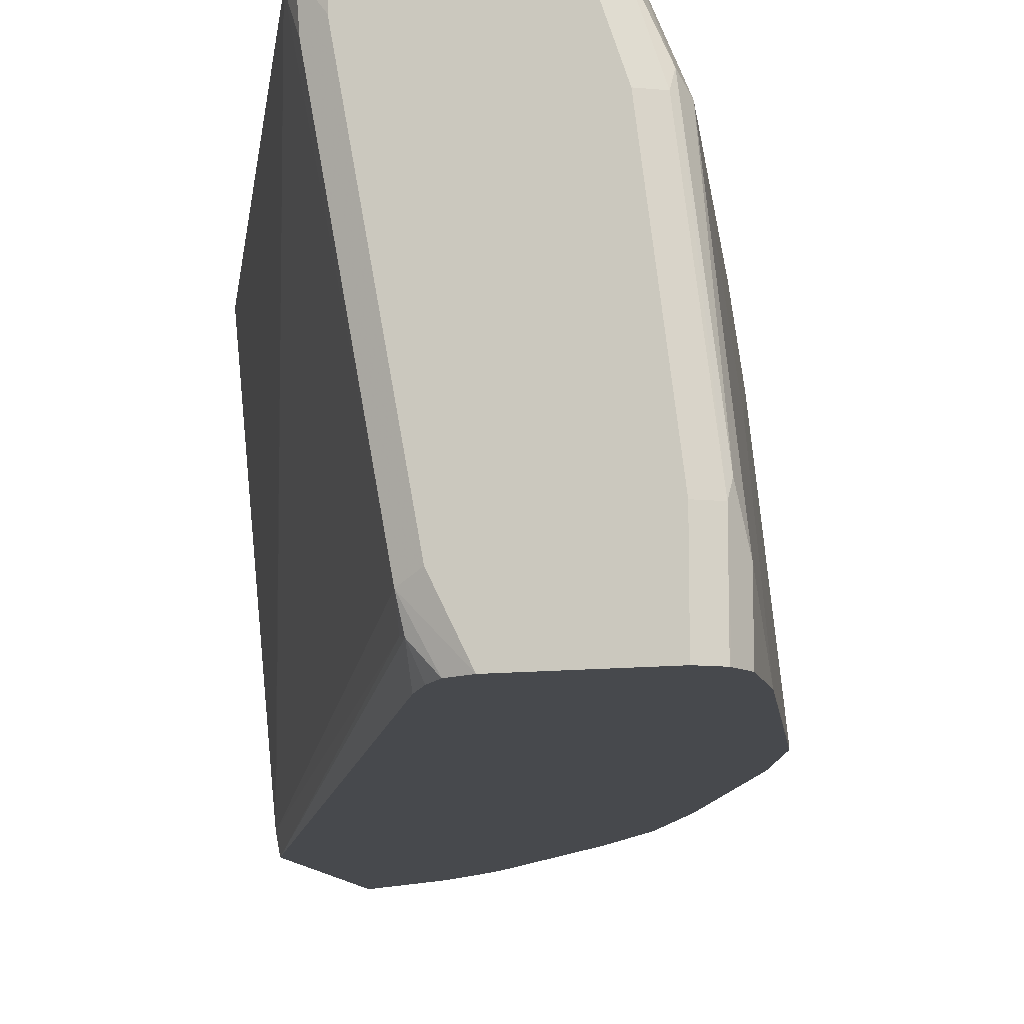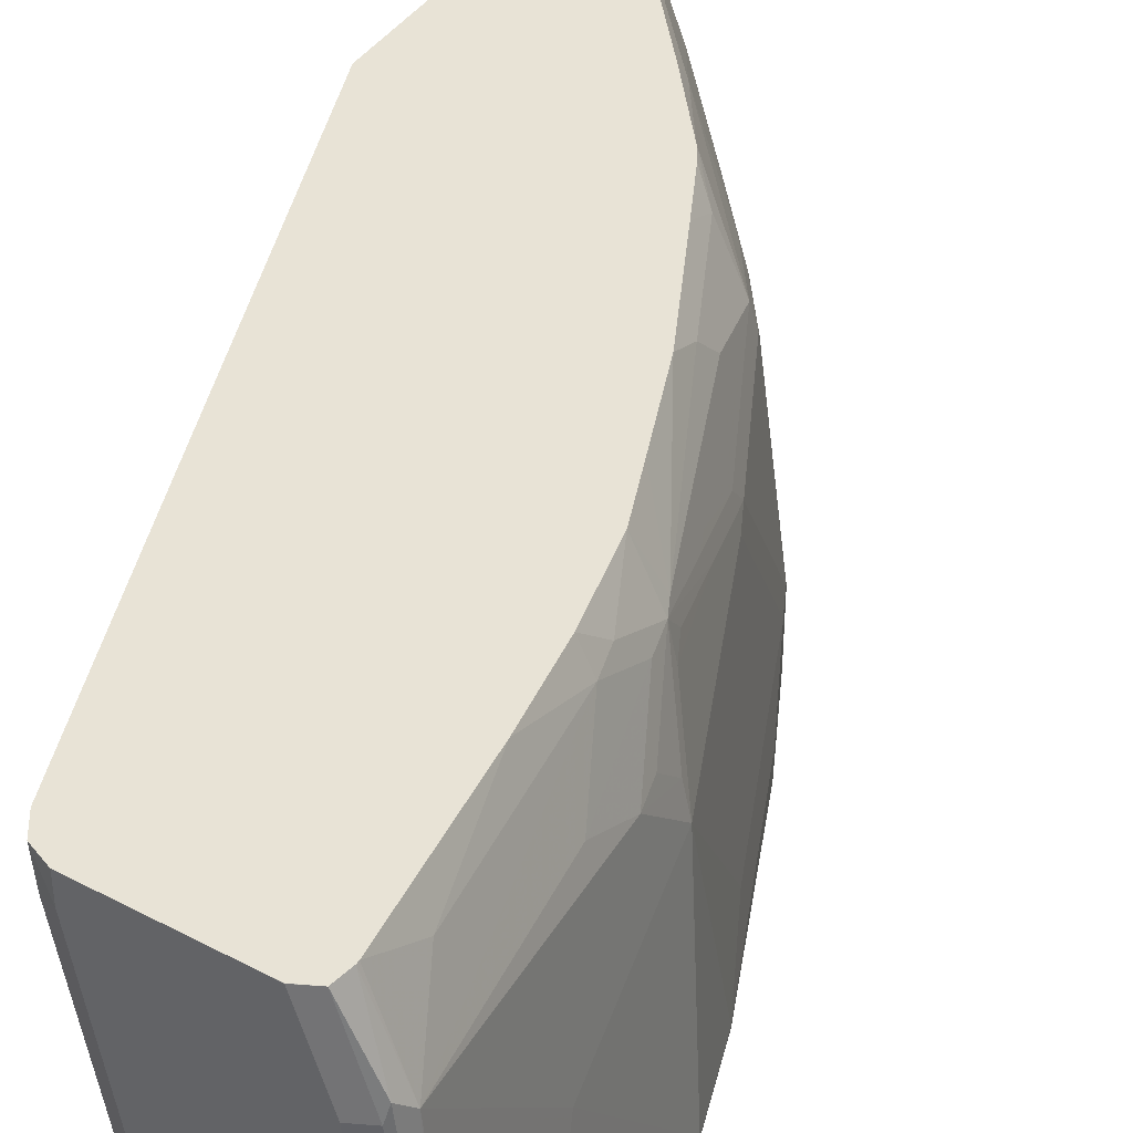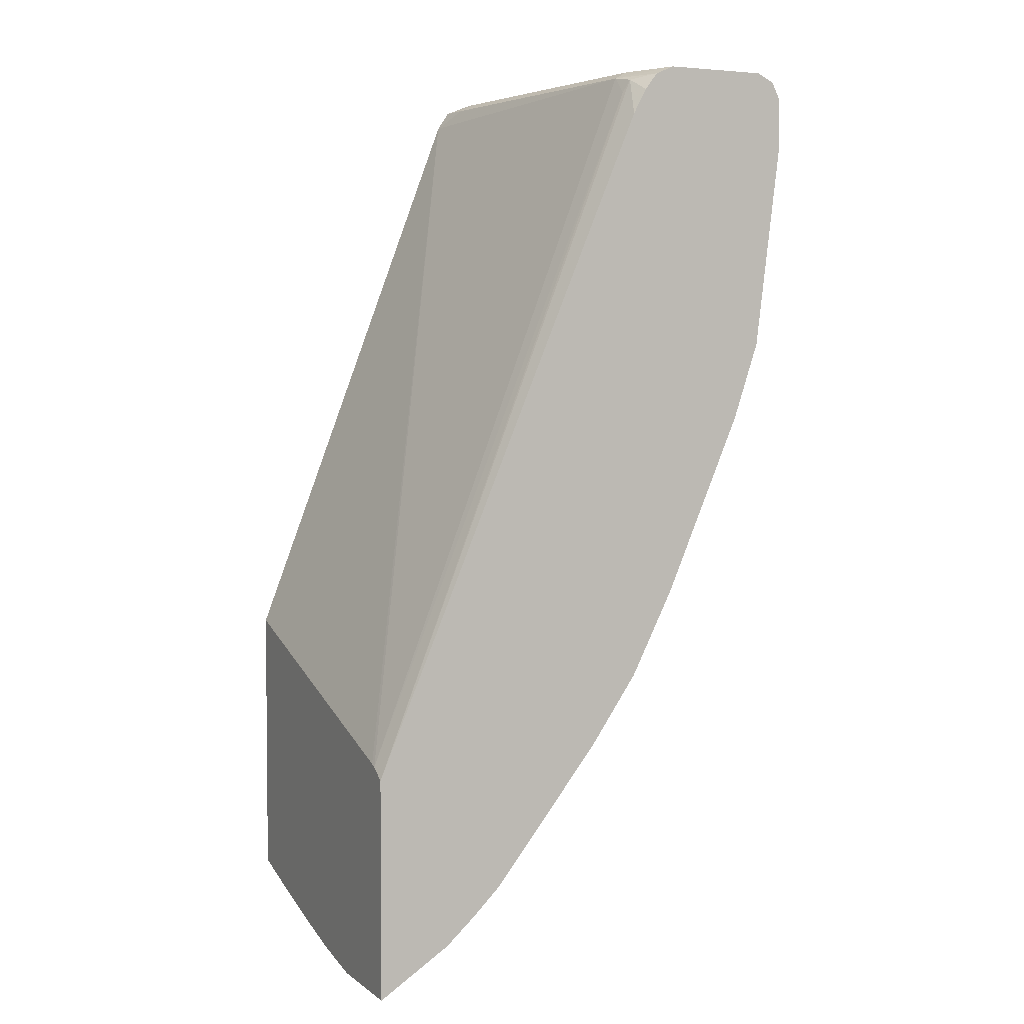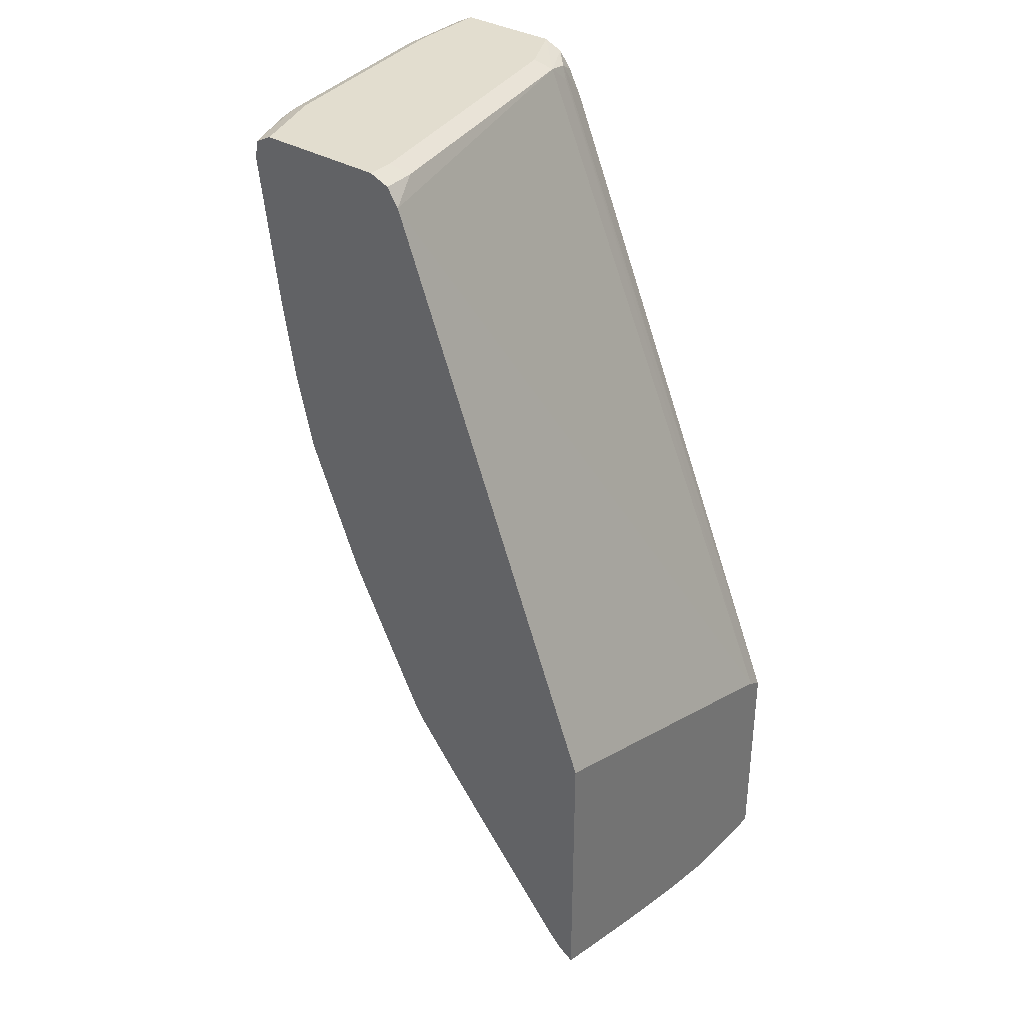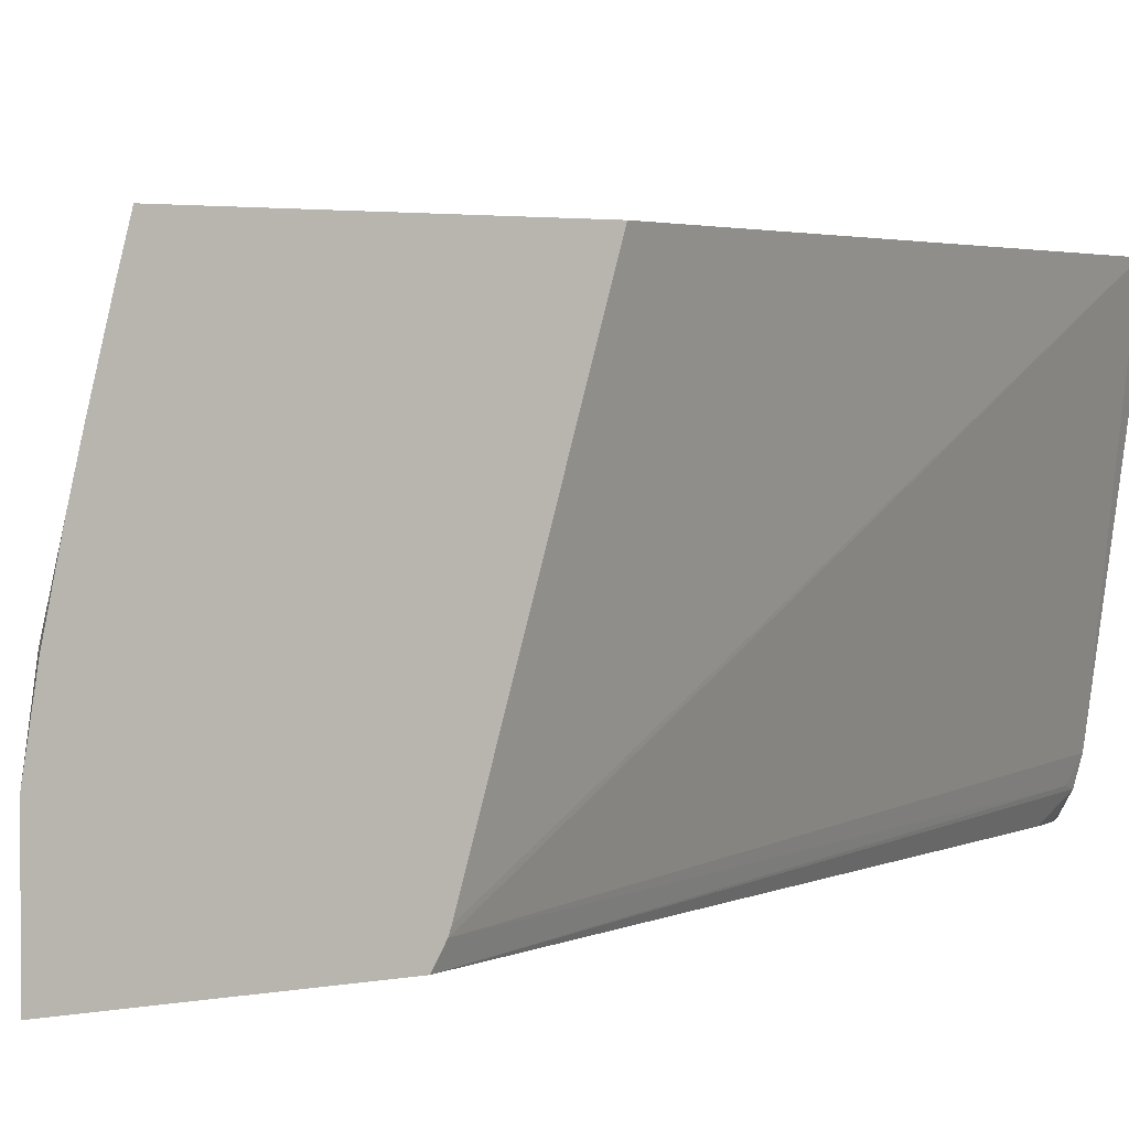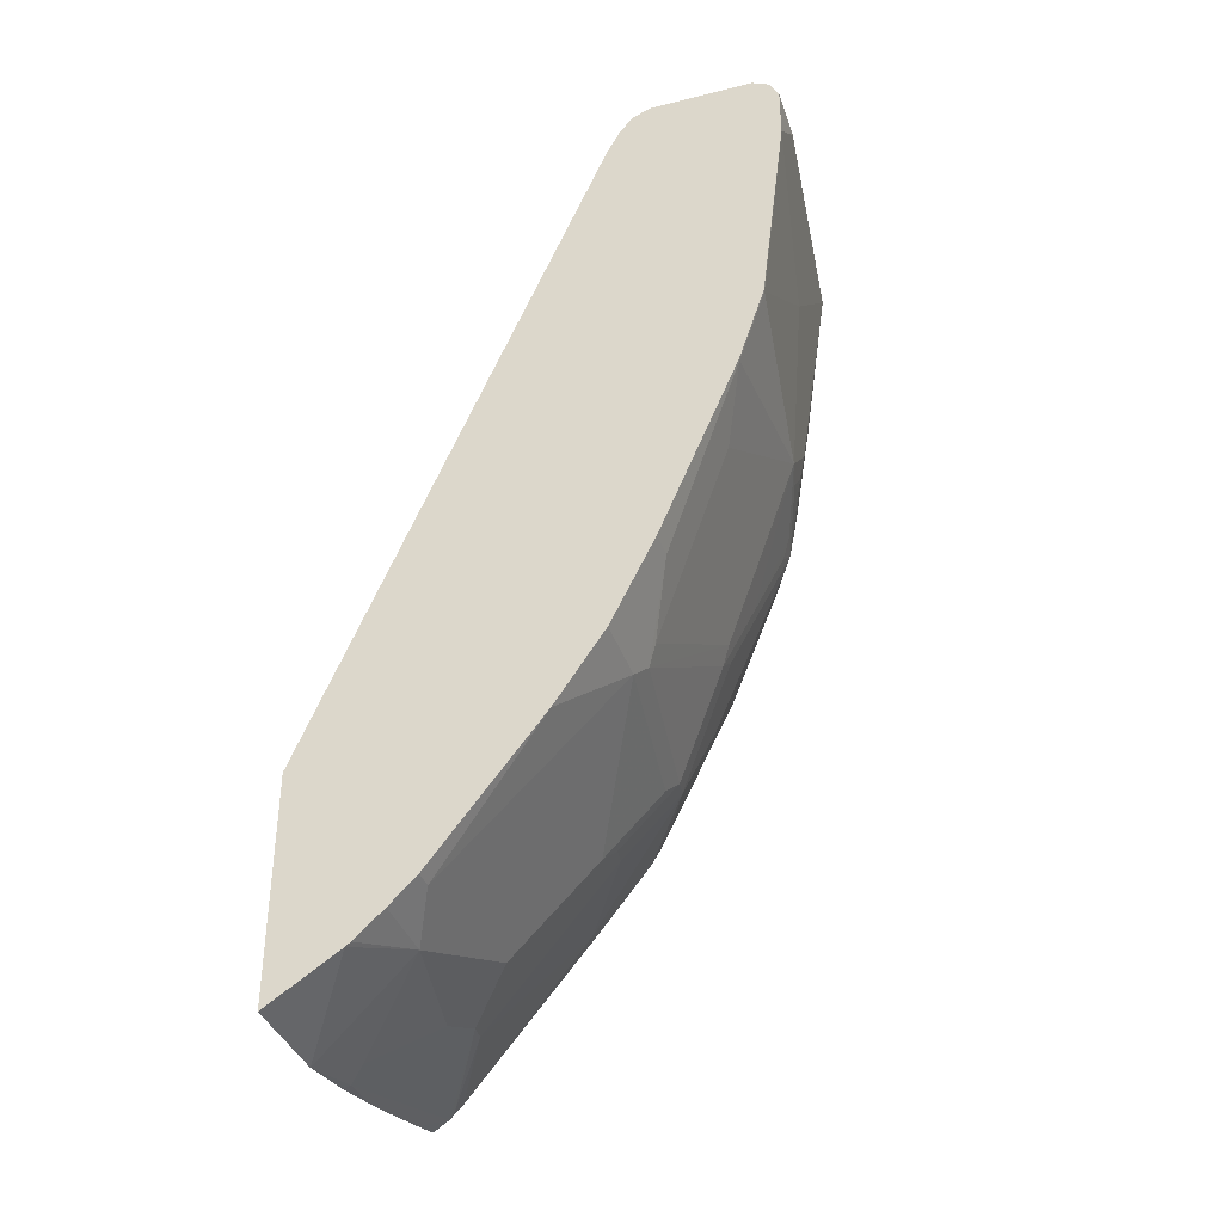
<metadata>
{"format":"obj","ext":"obj","renderer":"f3d","projection":"perspective","resolution":1024,"background":"white","views":[{"elev":-12.2,"azim":-166.1,"up":"+Z"},{"elev":41.9,"azim":-147.7,"up":"+Z"},{"elev":3.7,"azim":155.0,"up":"+Y"},{"elev":34.8,"azim":38.4,"up":"+Y"},{"elev":2.6,"azim":53.6,"up":"+Z"},{"elev":-37.5,"azim":-162.3,"up":"+Y"}]}
</metadata>
<code>
v -0.8776 0.3801 -0.001398
v -0.8585 0.3243 0.1145
v -0.8585 0.3624 0.1526
v -0.8776 0.4197 0.03817
v -0.8776 0.4197 -0.001398
v -0.8585 0.2289 -0.001398
v -0.8585 0.2289 2.183e-05
v -0.8394 0.2098 0.1526
v -0.8585 0.4197 0.2099
v -0.8728 0.4292 0.0668
v -0.8712 0.4324 0.05725
v -0.8717 0.4315 -0.001398
v -0.8394 0.1717 -0.001398
v -0.8394 0.1717 2.183e-05
v -0.8394 0.1907 0.07634
v -0.8331 0.1971 0.159
v -0.8204 0.1907 0.2099
v -0.8347 0.2098 0.1741
v -0.8394 0.248 0.1908
v -0.8204 0.1335 0.03817
v -0.7822 0.07637 0.1717
v -0.8352 0.4177 0.2672
v -0.8352 0.4197 0.2672
v -0.8538 0.4292 0.2194
v -0.8394 0.2861 0.2099
v -0.8204 0.248 0.248
v -0.8394 0.3816 0.248
v -0.8521 0.4324 0.2099
v -0.8585 0.4388 0.05725
v -0.8712 0.4324 -0.001398
v -0.7822 0.03818 -0.001398
v -0.7822 0.03818 0.01908
v -0.7949 0.1208 0.1971
v -0.7758 0.0636 0.1781
v -0.8156 0.1907 0.2313
v -0.814 0.178 0.2162
v -0.8347 0.2289 0.1932
v -0.8204 0.2098 0.2289
v -0.7631 6.219e-05 0.05725
v -0.7568 -0.01271 0.06361
v -0.8203 0.3052 0.2672
v -0.8331 0.432 0.2672
v -0.8331 0.4324 0.2672
v -0.8331 0.4324 0.2671
v -0.8156 0.2289 0.2504
v -0.8108 0.248 0.2672
v -0.8394 0.4388 0.2099
v -0.8585 0.4388 -0.001398
v -0.7568 -0.01271 -0.001398
v -0.7965 0.1335 0.2122
v -0.7774 0.07637 0.1932
v -0.7377 -0.01271 0.1971
v -0.8108 0.1812 0.2337
v -0.7974 0.1907 0.2672
v -0.7504 -0.02542 0.05089
v -0.7313 -0.02542 0.1844
v -0.8204 0.4387 0.2672
v -0.8204 0.4388 0.2671
v -0.7822 0.4388 -0.001398
v -0.7504 -0.02542 -0.001398
v -0.7917 0.124 0.2146
v -0.7345 -0.009536 0.2146
v -0.6932 -0.08267 0.1653
v -0.6996 -0.0699 0.1781
v -0.7821 0.1525 0.2672
v -0.7536 0.04772 0.2337
v -0.7536 0.06678 0.2528
v -0.7584 0.09314 0.2672
v -0.7147 -0.07767 -0.001398
v -0.636 -0.178 0.01272
v -0.636 -0.159 0.1463
v -0.8013 0.4388 0.2672
v -0.7631 0.4388 0.03817
v -0.7504 0.4324 0.0318
v -0.7681 0.4327 -0.001398
v -0.6964 -0.0286 0.2672
v -0.7154 -0.009536 0.2528
v -0.6964 -0.06672 0.1955
v -0.6582 -0.08585 0.2528
v -0.601 -0.1812 0.1955
v -0.7393 0.05495 0.2672
v -0.636 -0.178 -0.001398
v -0.6169 -0.1971 0.05089
v -0.6233 -0.1844 0.08267
v -0.5978 -0.1971 0.1463
v -0.6042 -0.1844 0.1781
v -0.725 0.4388 0.2672
v -0.725 0.4388 0.248
v -0.7488 0.4197 0.01672
v -0.7536 0.4292 0.01432
v -0.7123 0.4324 0.2416
v -0.7017 0.4197 0.2672
v -0.5419 -0.08159 0.01101
v -0.7587 0.4204 -0.001398
v -0.7021 -0.01907 0.2672
v -0.6583 -0.07618 0.2672
v -0.7202 0.01683 0.2672
v -0.5629 -0.1907 0.2672
v -0.5597 -0.1971 0.2607
v -0.6169 -0.1971 -0.001398
v -0.5964 -0.2158 -0.001398
v -0.5929 -0.2187 -0.001398
v -0.5419 -0.2517 0.07263
v -0.5597 -0.2353 0.1081
v -0.5532 -0.2004 0.2672
v -0.7105 0.4329 0.2672
v -0.5419 -0.0895 -0.001398
v -0.7488 0.4016 -0.001398
v -0.5419 -0.001763 0.2672
v -0.5419 -0.07997 0.0154
v -0.5419 -0.2517 -0.001398
v -0.5419 -0.2442 0.1183
v -0.547 -0.2417 0.1208
v -0.547 -0.2225 0.1971
v -0.5419 -0.227 0.1937
v -0.5419 -0.215 0.2406
v -0.5419 -0.2079 0.2672
v -0.5419 -0.2341 0.1642
f 62 76 77
f 59 74 75
f 59 73 74
f 57 72 58
f 55 70 71
f 55 71 63
f 53 67 68
f 55 69 70
f 55 60 69
f 53 68 65
f 55 63 56
f 62 77 67
f 63 78 64
f 62 78 79
f 62 79 76
f 63 71 80
f 63 80 78
f 67 77 81
f 67 81 68
f 69 82 70
f 70 82 100
f 70 100 83
f 70 83 84
f 53 66 67
f 70 84 71
f 62 67 66
f 53 62 66
f 40 49 60
f 53 65 54
f 71 84 85
f 32 40 39
f 33 50 35
f 33 35 36
f 33 34 51
f 33 51 50
f 34 40 52
f 34 52 51
f 35 50 61
f 35 61 53
f 35 53 54
f 35 54 45
f 40 60 55
f 40 55 56
f 40 56 52
f 43 57 58
f 43 58 44
f 45 54 46
f 50 51 61
f 51 52 62
f 51 62 61
f 52 56 63
f 52 63 64
f 52 64 78
f 52 78 62
f 53 61 62
f 71 85 86
f 91 106 92
f 73 88 91
f 90 108 94
f 92 109 110
f 92 110 93
f 93 110 109
f 93 109 117
f 93 117 116
f 93 116 115
f 93 115 118
f 93 118 112
f 93 112 103
f 93 103 111
f 93 111 107
f 98 99 105
f 102 111 103
f 103 112 113
f 103 113 104
f 104 113 105
f 105 113 114
f 105 114 115
f 105 115 116
f 105 116 117
f 112 118 113
f 113 118 115
f 113 115 114
f 31 49 40
f 90 107 108
f 89 107 90
f 89 93 107
f 88 106 91
f 73 91 74
f 74 89 90
f 74 90 75
f 74 91 92
f 74 92 93
f 74 93 89
f 75 90 94
f 76 95 77
f 76 79 96
f 77 95 97
f 77 97 81
f 78 80 79
f 71 86 80
f 79 80 98
f 80 86 99
f 80 99 98
f 83 85 84
f 83 100 101
f 83 101 102
f 83 102 103
f 83 103 104
f 83 104 85
f 85 104 86
f 86 104 105
f 86 105 99
f 87 106 88
f 79 98 96
f 29 59 48
f 31 40 32
f 29 88 73
f 4 11 12
f 4 12 5
f 6 13 14
f 6 14 7
f 7 14 15
f 7 15 8
f 8 16 17
f 8 17 35
f 8 35 18
f 8 18 19
f 8 19 9
f 8 15 20
f 8 20 21
f 8 21 16
f 9 22 23
f 9 23 24
f 9 24 10
f 9 19 25
f 9 25 26
f 9 26 27
f 9 27 22
f 10 24 11
f 11 28 47
f 11 47 29
f 11 29 48
f 4 10 11
f 4 9 10
f 3 8 9
f 3 9 4
f 29 73 59
f 1 2 3
f 1 3 4
f 1 4 5
f 1 5 12
f 1 12 30
f 1 30 48
f 1 48 59
f 1 59 75
f 1 75 94
f 1 94 108
f 1 108 107
f 11 48 30
f 1 107 111
f 1 102 101
f 1 101 100
f 1 100 82
f 1 82 69
f 1 69 60
f 1 60 49
f 1 49 31
f 1 31 13
f 1 6 7
f 1 7 2
f 2 7 8
f 2 8 3
f 1 111 102
f 11 30 12
f 1 13 6
f 13 31 32
f 22 117 109
f 22 109 92
f 22 92 106
f 22 106 87
f 22 87 72
f 22 72 57
f 22 57 43
f 22 43 42
f 22 42 23
f 23 42 24
f 24 42 43
f 24 43 44
f 24 44 28
f 26 38 35
f 26 35 45
f 26 45 46
f 26 46 41
f 26 41 27
f 28 44 58
f 28 58 47
f 29 47 58
f 29 58 72
f 29 72 87
f 11 24 28
f 29 87 88
f 22 105 117
f 22 98 105
f 25 38 26
f 22 76 96
f 14 20 15
f 22 96 98
f 14 32 20
f 16 33 17
f 16 21 34
f 16 34 33
f 17 33 36
f 18 35 37
f 18 37 19
f 19 37 35
f 19 35 38
f 19 38 25
f 20 32 39
f 17 36 35
f 21 39 40
f 22 95 76
f 22 97 95
f 20 39 21
f 22 81 97
f 22 68 81
f 22 65 68
f 13 32 14
f 22 46 54
f 22 41 46
f 22 27 41
f 21 40 34
f 22 54 65

</code>
